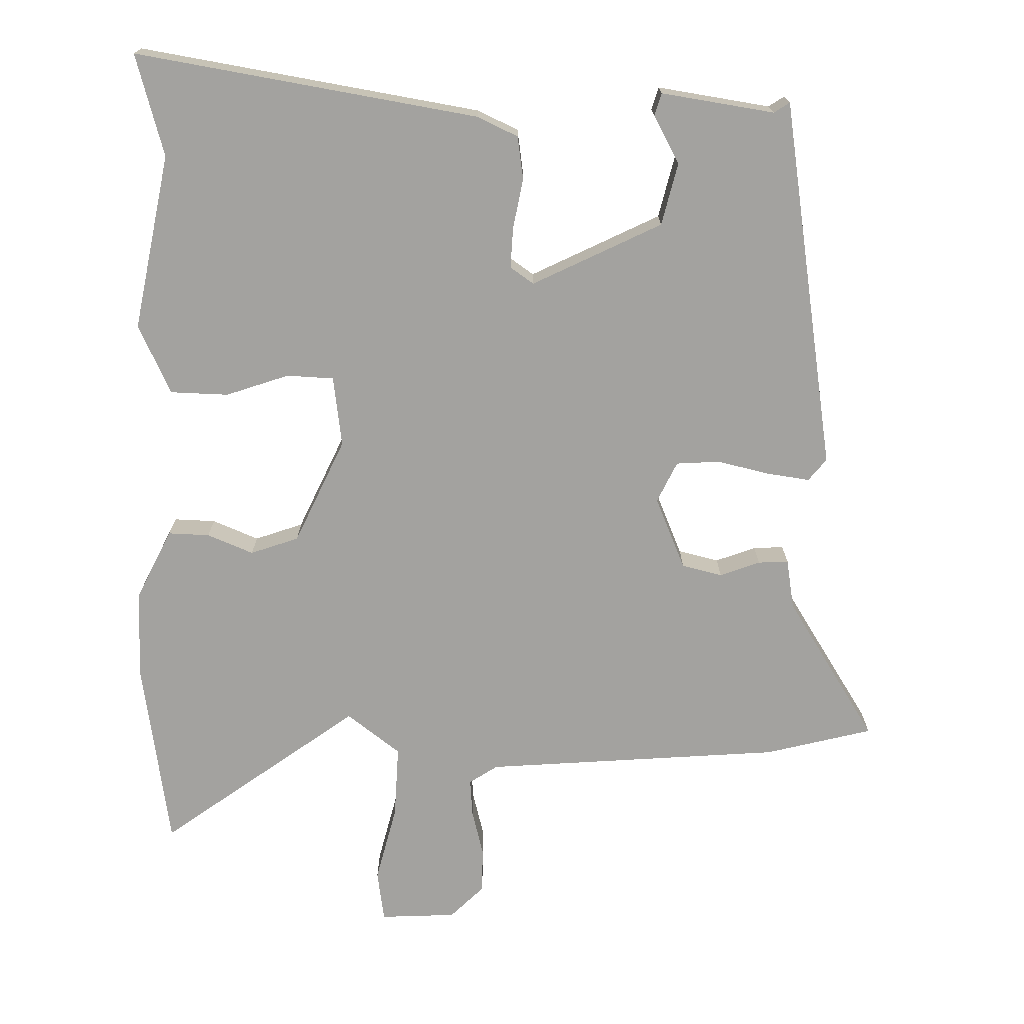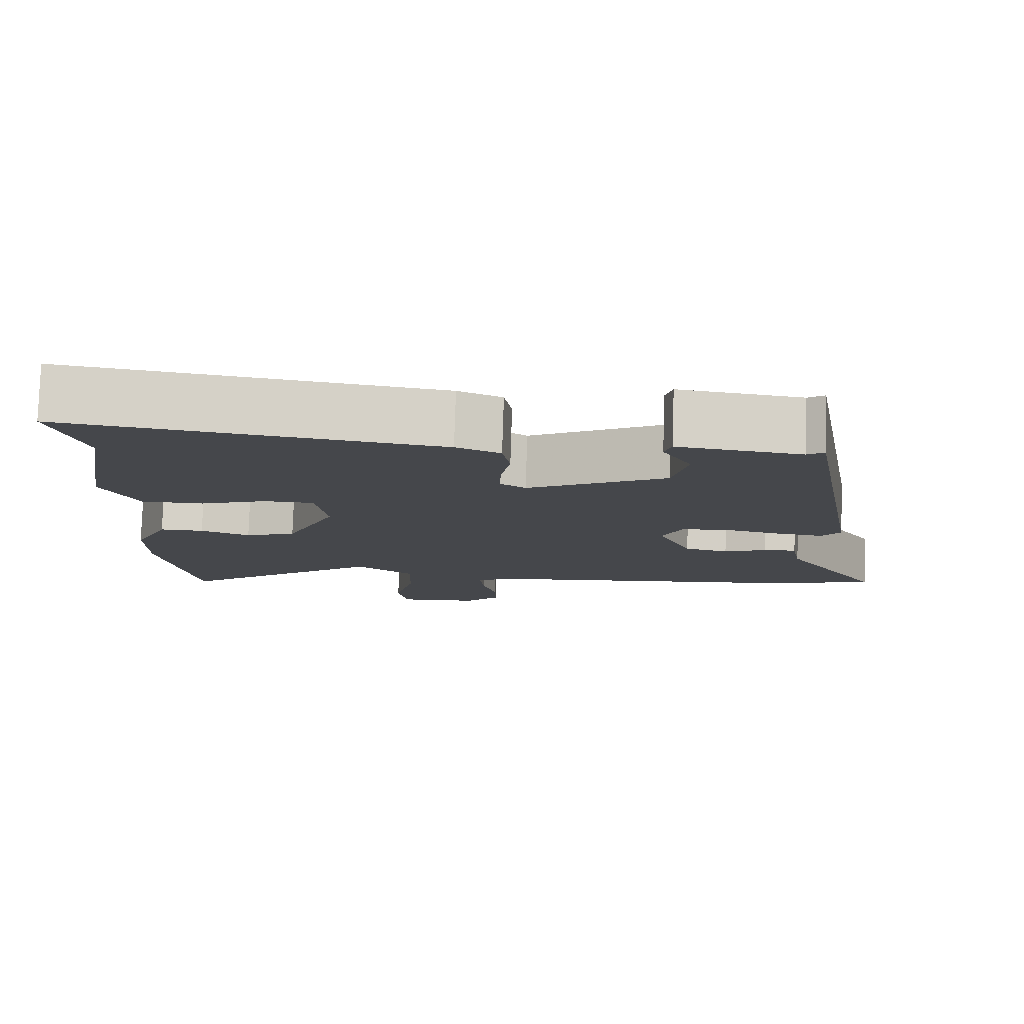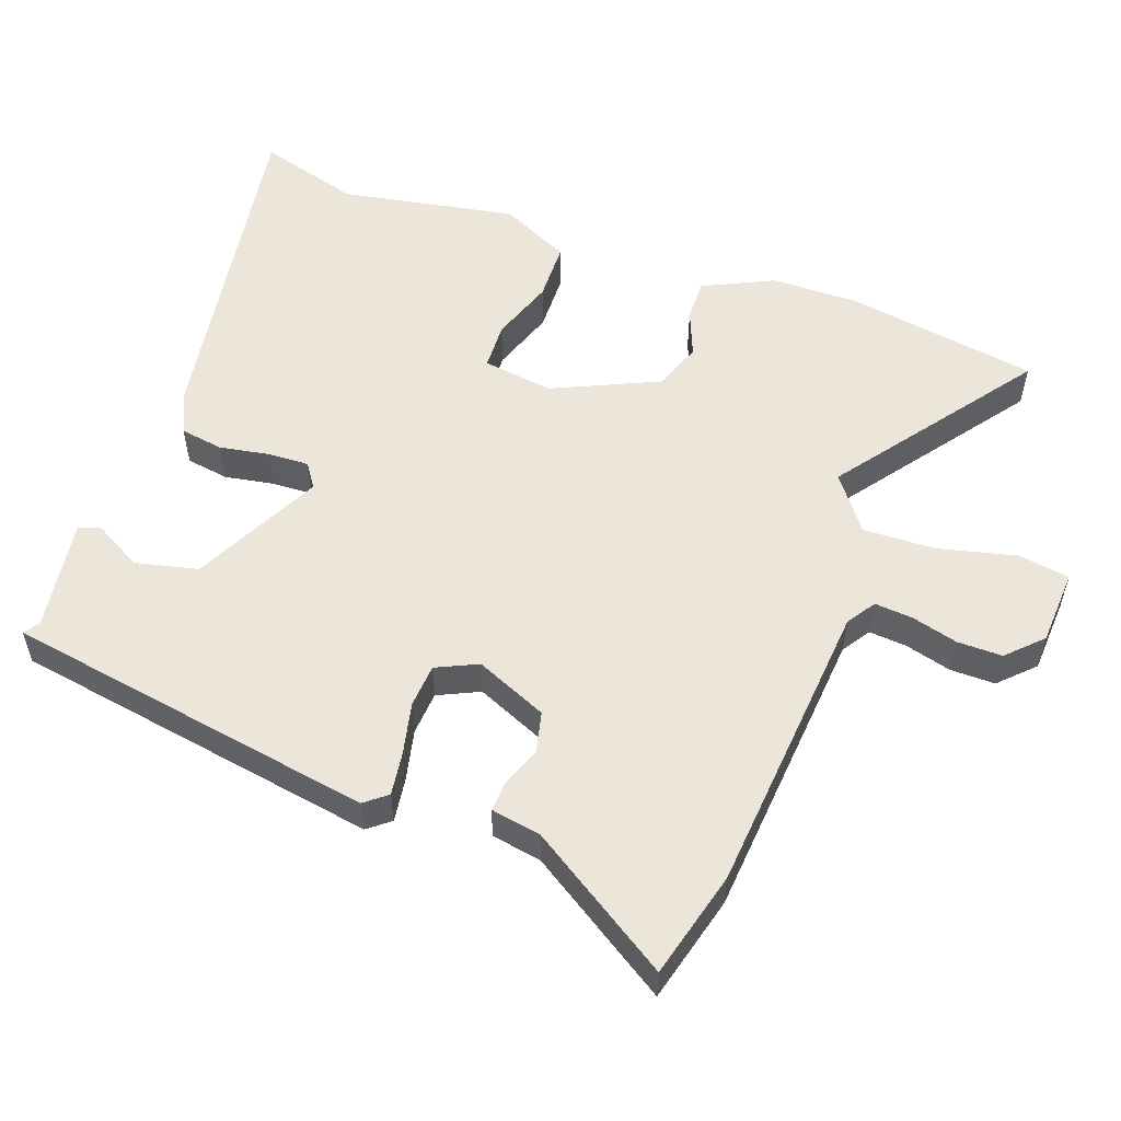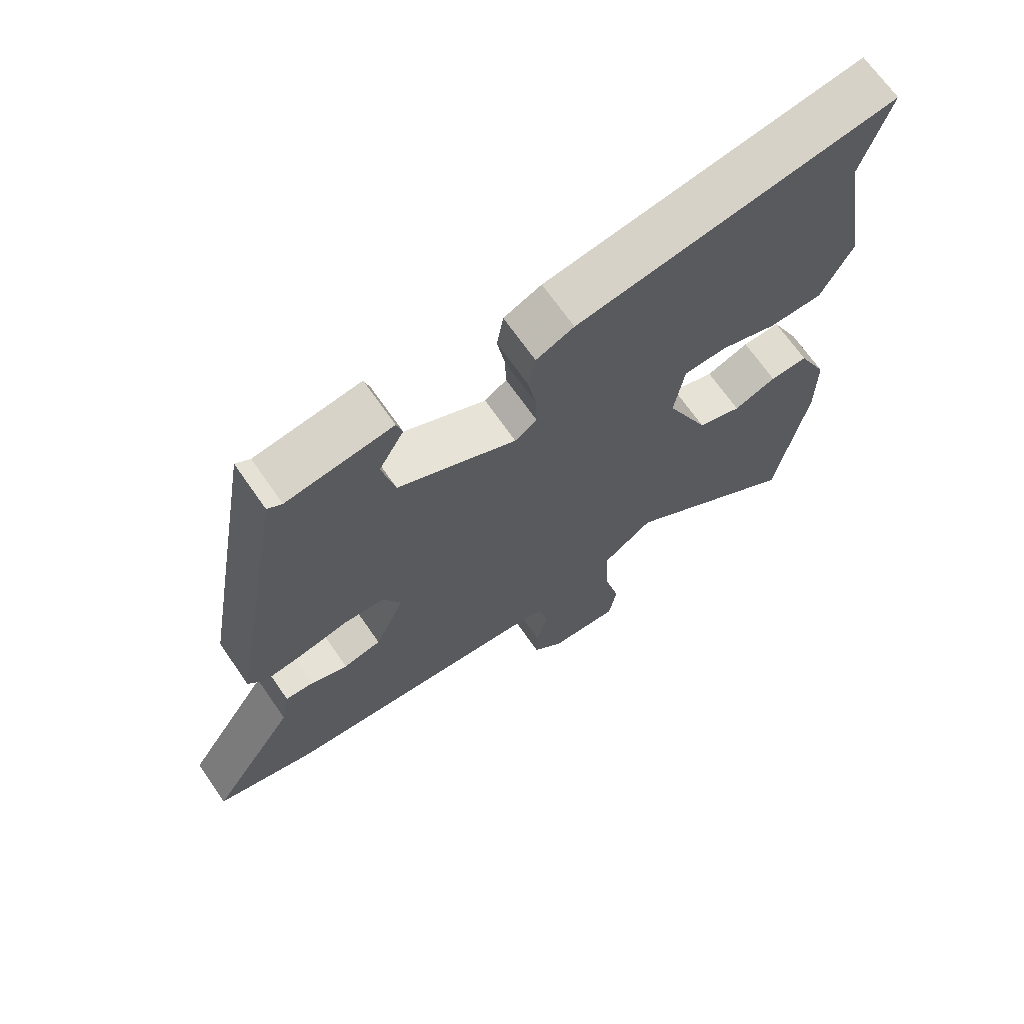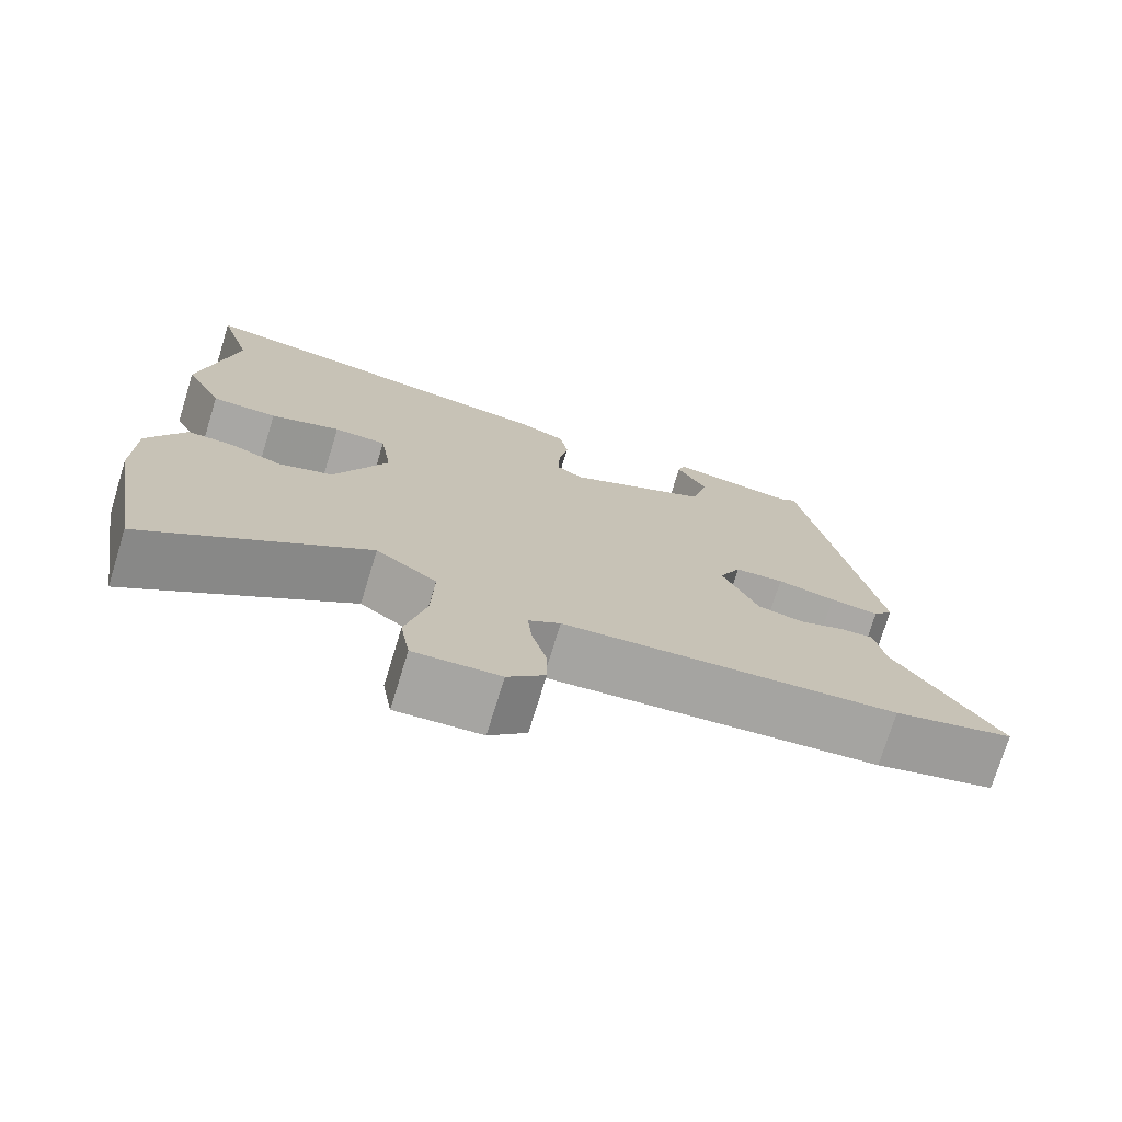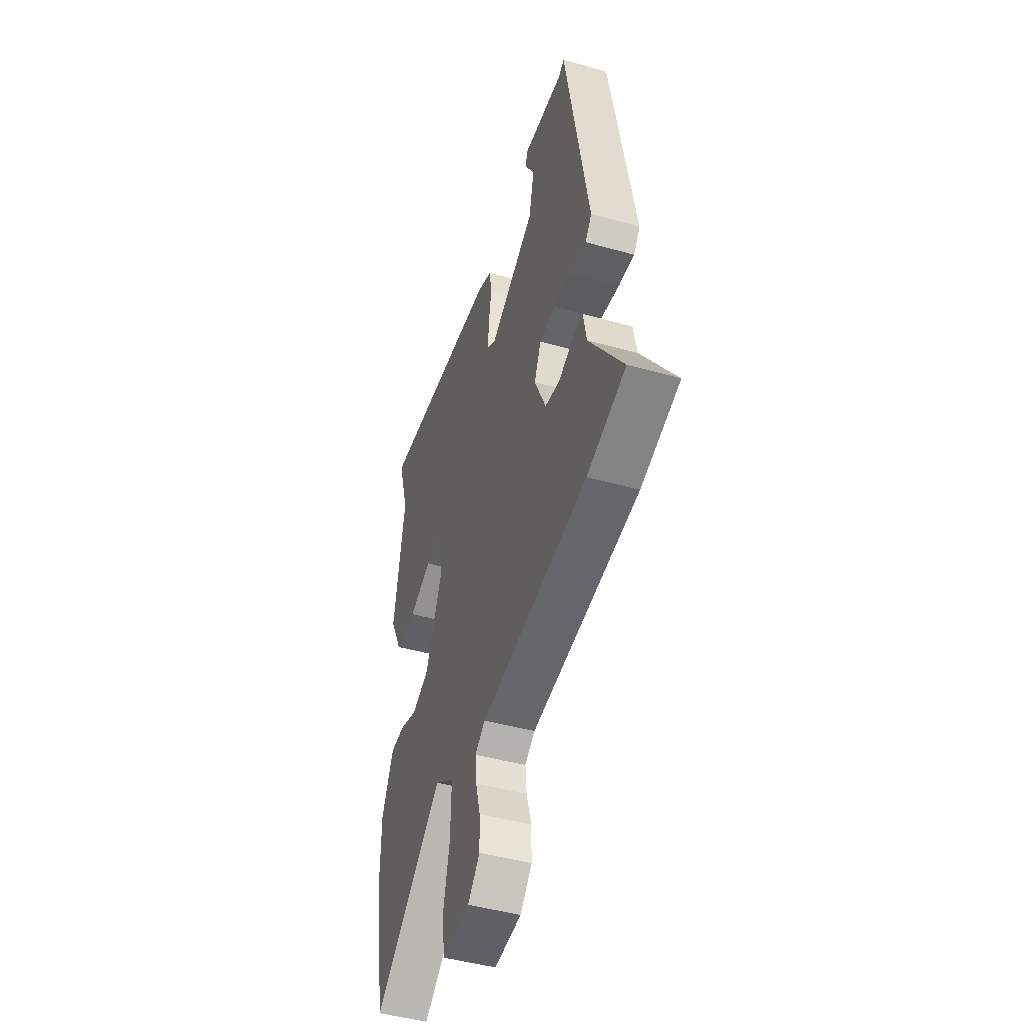
<metadata>
{"format":"obj","ext":"obj","renderer":"f3d","projection":"perspective","resolution":1024,"background":"white","views":[{"elev":-72.6,"azim":-1.9,"up":"+Y"},{"elev":79.4,"azim":1.8,"up":"+Z"},{"elev":55.1,"azim":109.4,"up":"+Y"},{"elev":68.8,"azim":145.2,"up":"+Z"},{"elev":-74.5,"azim":-17.1,"up":"+Z"},{"elev":-46.8,"azim":72.4,"up":"+Z"}]}
</metadata>
<code>
v 0.614 0.07 -0.469
v 0.462 0.07 -0.51
v 0.038 0.07 -0.549
v -0.002 0.07 -0.576
v 0.003 0.07 -0.63
v 0.021 0.07 -0.696
v 0.022 0.07 -0.76
v -0.025 0.07 -0.808
v -0.133 0.07 -0.815
v -0.145 0.07 -0.742
v -0.119 0.07 -0.632
v -0.116 0.07 -0.528
v -0.193 0.07 -0.471
v -0.47 0.07 -0.679
v -0.516 0.07 -0.407
v -0.515 0.07 -0.282
v -0.468 0.07 -0.182
v -0.409 0.07 -0.183
v -0.343 0.07 -0.209
v -0.275 0.07 -0.184
v -0.208 0.07 -0.033
v -0.223 0.07 0.067
v -0.29 0.07 0.069
v -0.379 0.07 0.037
v -0.462 0.07 0.038
v -0.51 0.07 0.136
v -0.466 0.07 0.387
v -0.509 0.07 0.531
v -0.02 0.07 0.458
v 0.038 0.07 0.432
v 0.048 0.07 0.371
v 0.036 0.07 0.3
v 0.034 0.07 0.242
v 0.068 0.07 0.219
v 0.25 0.07 0.312
v 0.27 0.07 0.401
v 0.232 0.07 0.468
v 0.241 0.07 0.5
v 0.402 0.07 0.478
v 0.424 0.07 0.493
v 0.516 0.07 -0.034
v 0.491 0.07 -0.066
v 0.429 0.07 -0.058
v 0.355 0.07 -0.042
v 0.293 0.07 -0.047
v 0.266 0.07 -0.106
v 0.311 0.07 -0.208
v 0.369 0.07 -0.221
v 0.426 0.07 -0.199
v 0.469 0.07 -0.196
v 0.482 0.07 -0.267
v 0.614 0 -0.469
v 0.462 0 -0.51
v 0.038 0 -0.549
v -0.002 0 -0.576
v 0.003 0 -0.63
v 0.021 0 -0.696
v 0.022 0 -0.76
v -0.025 0 -0.808
v -0.133 0 -0.815
v -0.145 0 -0.742
v -0.119 0 -0.632
v -0.116 0 -0.528
v -0.193 0 -0.471
v -0.47 0 -0.679
v -0.516 0 -0.407
v -0.515 0 -0.282
v -0.468 0 -0.182
v -0.409 0 -0.183
v -0.343 0 -0.209
v -0.275 0 -0.184
v -0.208 0 -0.033
v -0.223 0 0.067
v -0.29 0 0.069
v -0.379 0 0.037
v -0.462 0 0.038
v -0.51 0 0.136
v -0.466 0 0.387
v -0.509 0 0.531
v -0.02 0 0.458
v 0.038 0 0.432
v 0.048 0 0.371
v 0.036 0 0.3
v 0.034 0 0.242
v 0.068 0 0.219
v 0.25 0 0.312
v 0.27 0 0.401
v 0.232 0 0.468
v 0.241 0 0.5
v 0.402 0 0.478
v 0.424 0 0.493
v 0.516 0 -0.034
v 0.491 0 -0.066
v 0.429 0 -0.058
v 0.355 0 -0.042
v 0.293 0 -0.047
v 0.266 0 -0.106
v 0.311 0 -0.208
v 0.369 0 -0.221
v 0.426 0 -0.199
v 0.469 0 -0.196
v 0.482 0 -0.267
f 48 49 50 51
f 47 48 51 1
f 41 42 43 44
f 39 40 41 44
f 39 44 45
f 36 37 38 39
f 35 36 39 45
f 34 35 45 46
f 29 30 31 32
f 27 28 29 32
f 27 32 33
f 23 24 25 26
f 22 23 26 27
f 16 17 18 19
f 16 19 20
f 13 14 15 16
f 13 16 20
f 12 13 20 21
f 8 9 10 11
f 8 11 12
f 5 6 7 8
f 4 5 8 12
f 3 4 12 21
f 47 1 2 3
f 22 27 33 34
f 22 34 46 47
f 3 21 22 47
f 102 101 100 99
f 52 102 99 98
f 95 94 93 92
f 95 92 91 90
f 96 95 90
f 90 89 88 87
f 96 90 87 86
f 97 96 86 85
f 83 82 81 80
f 83 80 79 78
f 84 83 78
f 77 76 75 74
f 78 77 74 73
f 70 69 68 67
f 71 70 67
f 67 66 65 64
f 71 67 64
f 72 71 64 63
f 62 61 60 59
f 63 62 59
f 59 58 57 56
f 63 59 56 55
f 72 63 55 54
f 54 53 52 98
f 85 84 78 73
f 98 97 85 73
f 98 73 72 54
f 1 52 53 2
f 2 53 54 3
f 3 54 55 4
f 4 55 56 5
f 5 56 57 6
f 6 57 58 7
f 7 58 59 8
f 8 59 60 9
f 9 60 61 10
f 10 61 62 11
f 11 62 63 12
f 12 63 64 13
f 13 64 65 14
f 14 65 66 15
f 15 66 67 16
f 16 67 68 17
f 17 68 69 18
f 18 69 70 19
f 19 70 71 20
f 20 71 72 21
f 21 72 73 22
f 22 73 74 23
f 23 74 75 24
f 24 75 76 25
f 25 76 77 26
f 26 77 78 27
f 27 78 79 28
f 28 79 80 29
f 29 80 81 30
f 30 81 82 31
f 31 82 83 32
f 32 83 84 33
f 33 84 85 34
f 34 85 86 35
f 35 86 87 36
f 36 87 88 37
f 37 88 89 38
f 38 89 90 39
f 39 90 91 40
f 40 91 92 41
f 41 92 93 42
f 42 93 94 43
f 43 94 95 44
f 44 95 96 45
f 45 96 97 46
f 46 97 98 47
f 47 98 99 48
f 48 99 100 49
f 49 100 101 50
f 50 101 102 51
f 51 102 52 1

</code>
